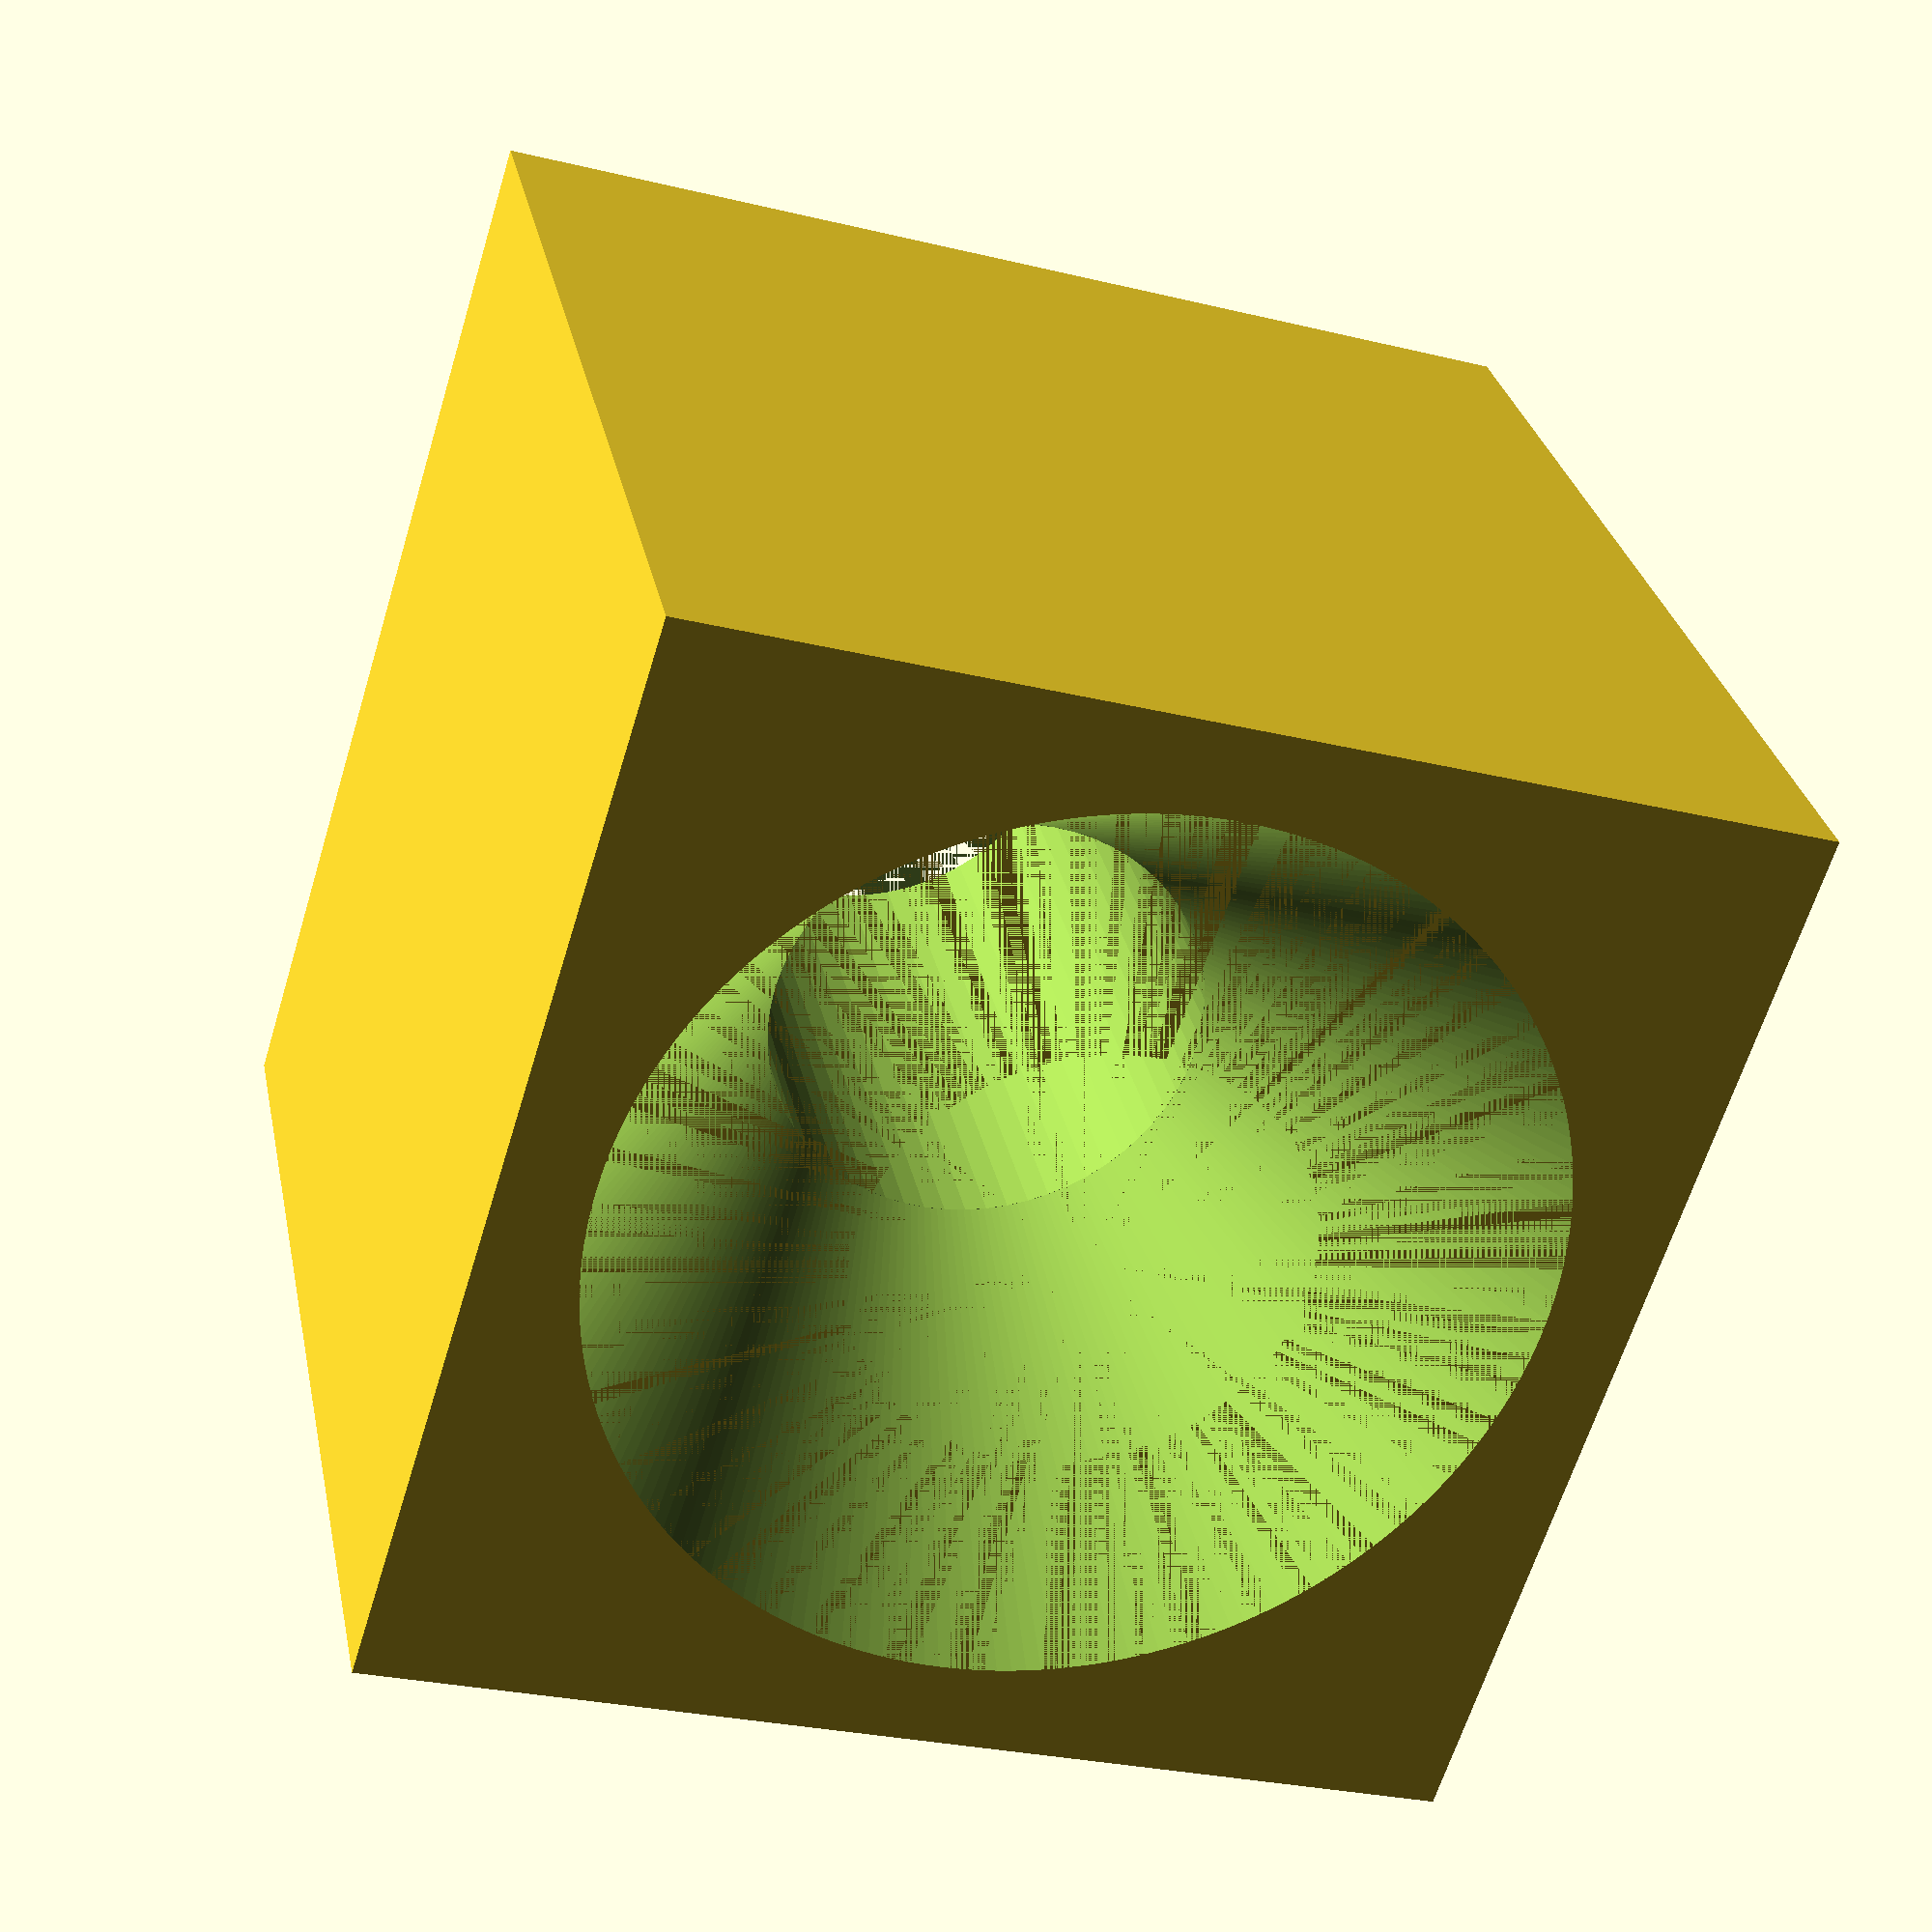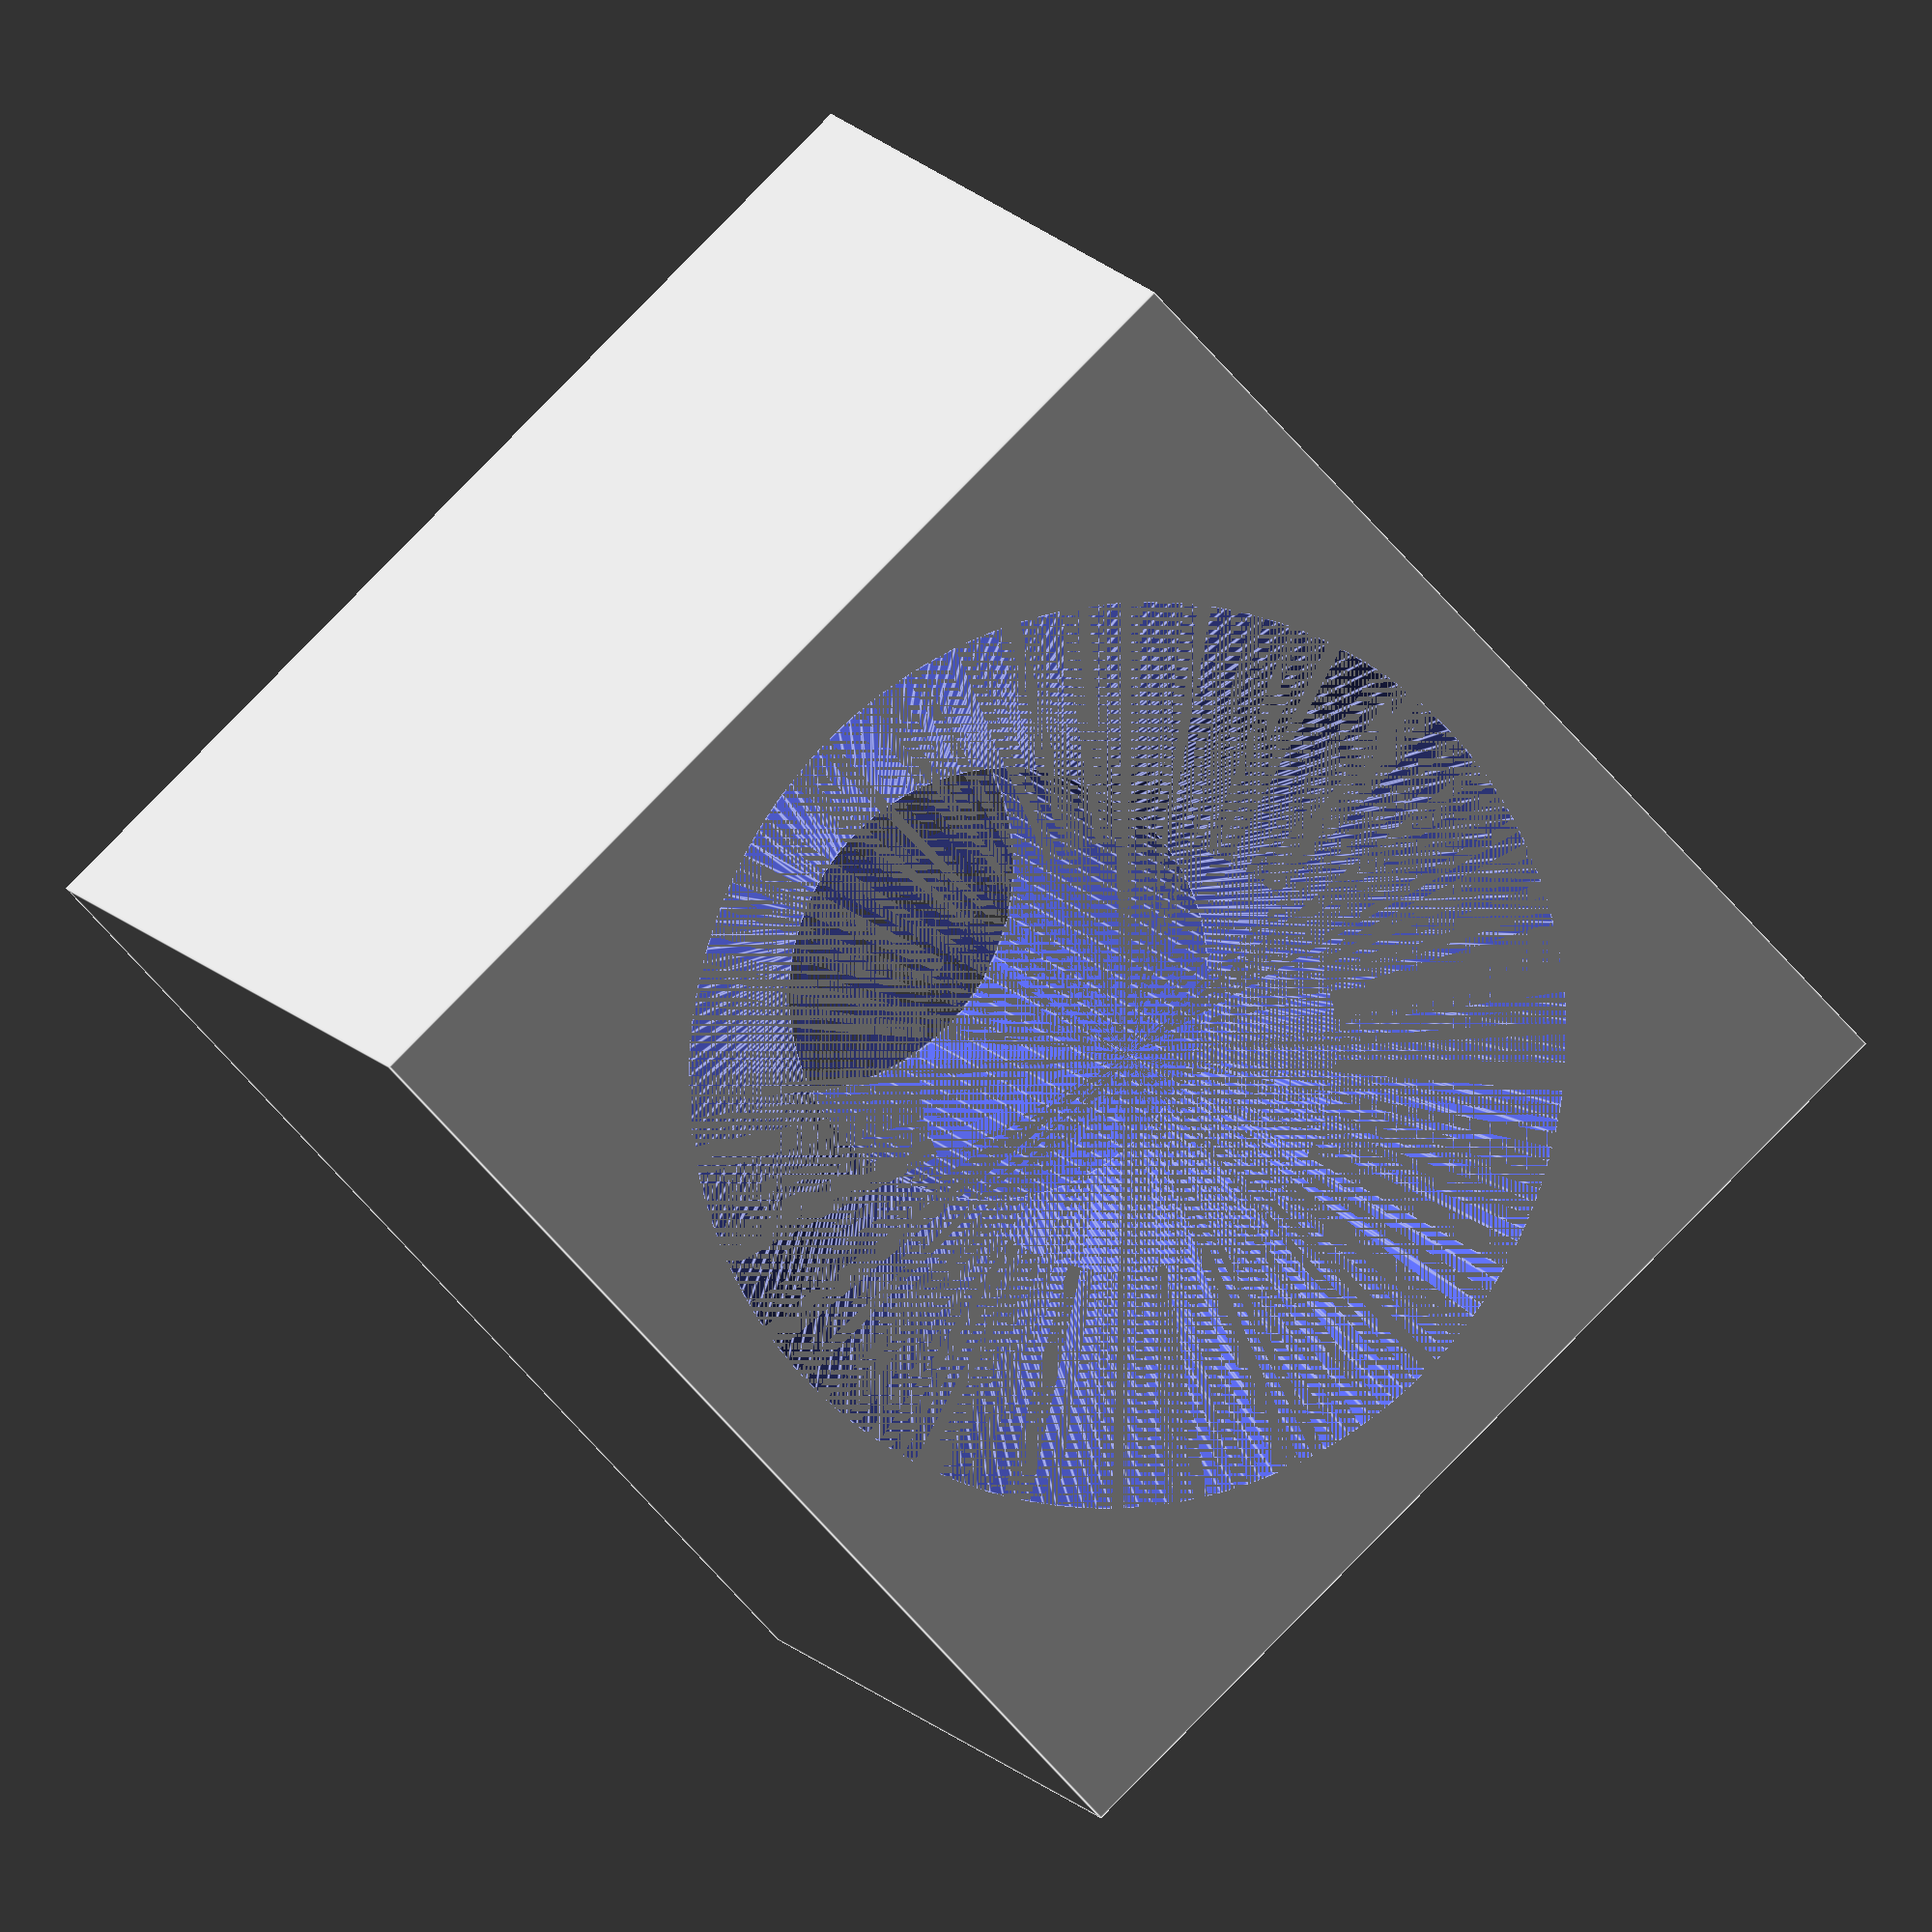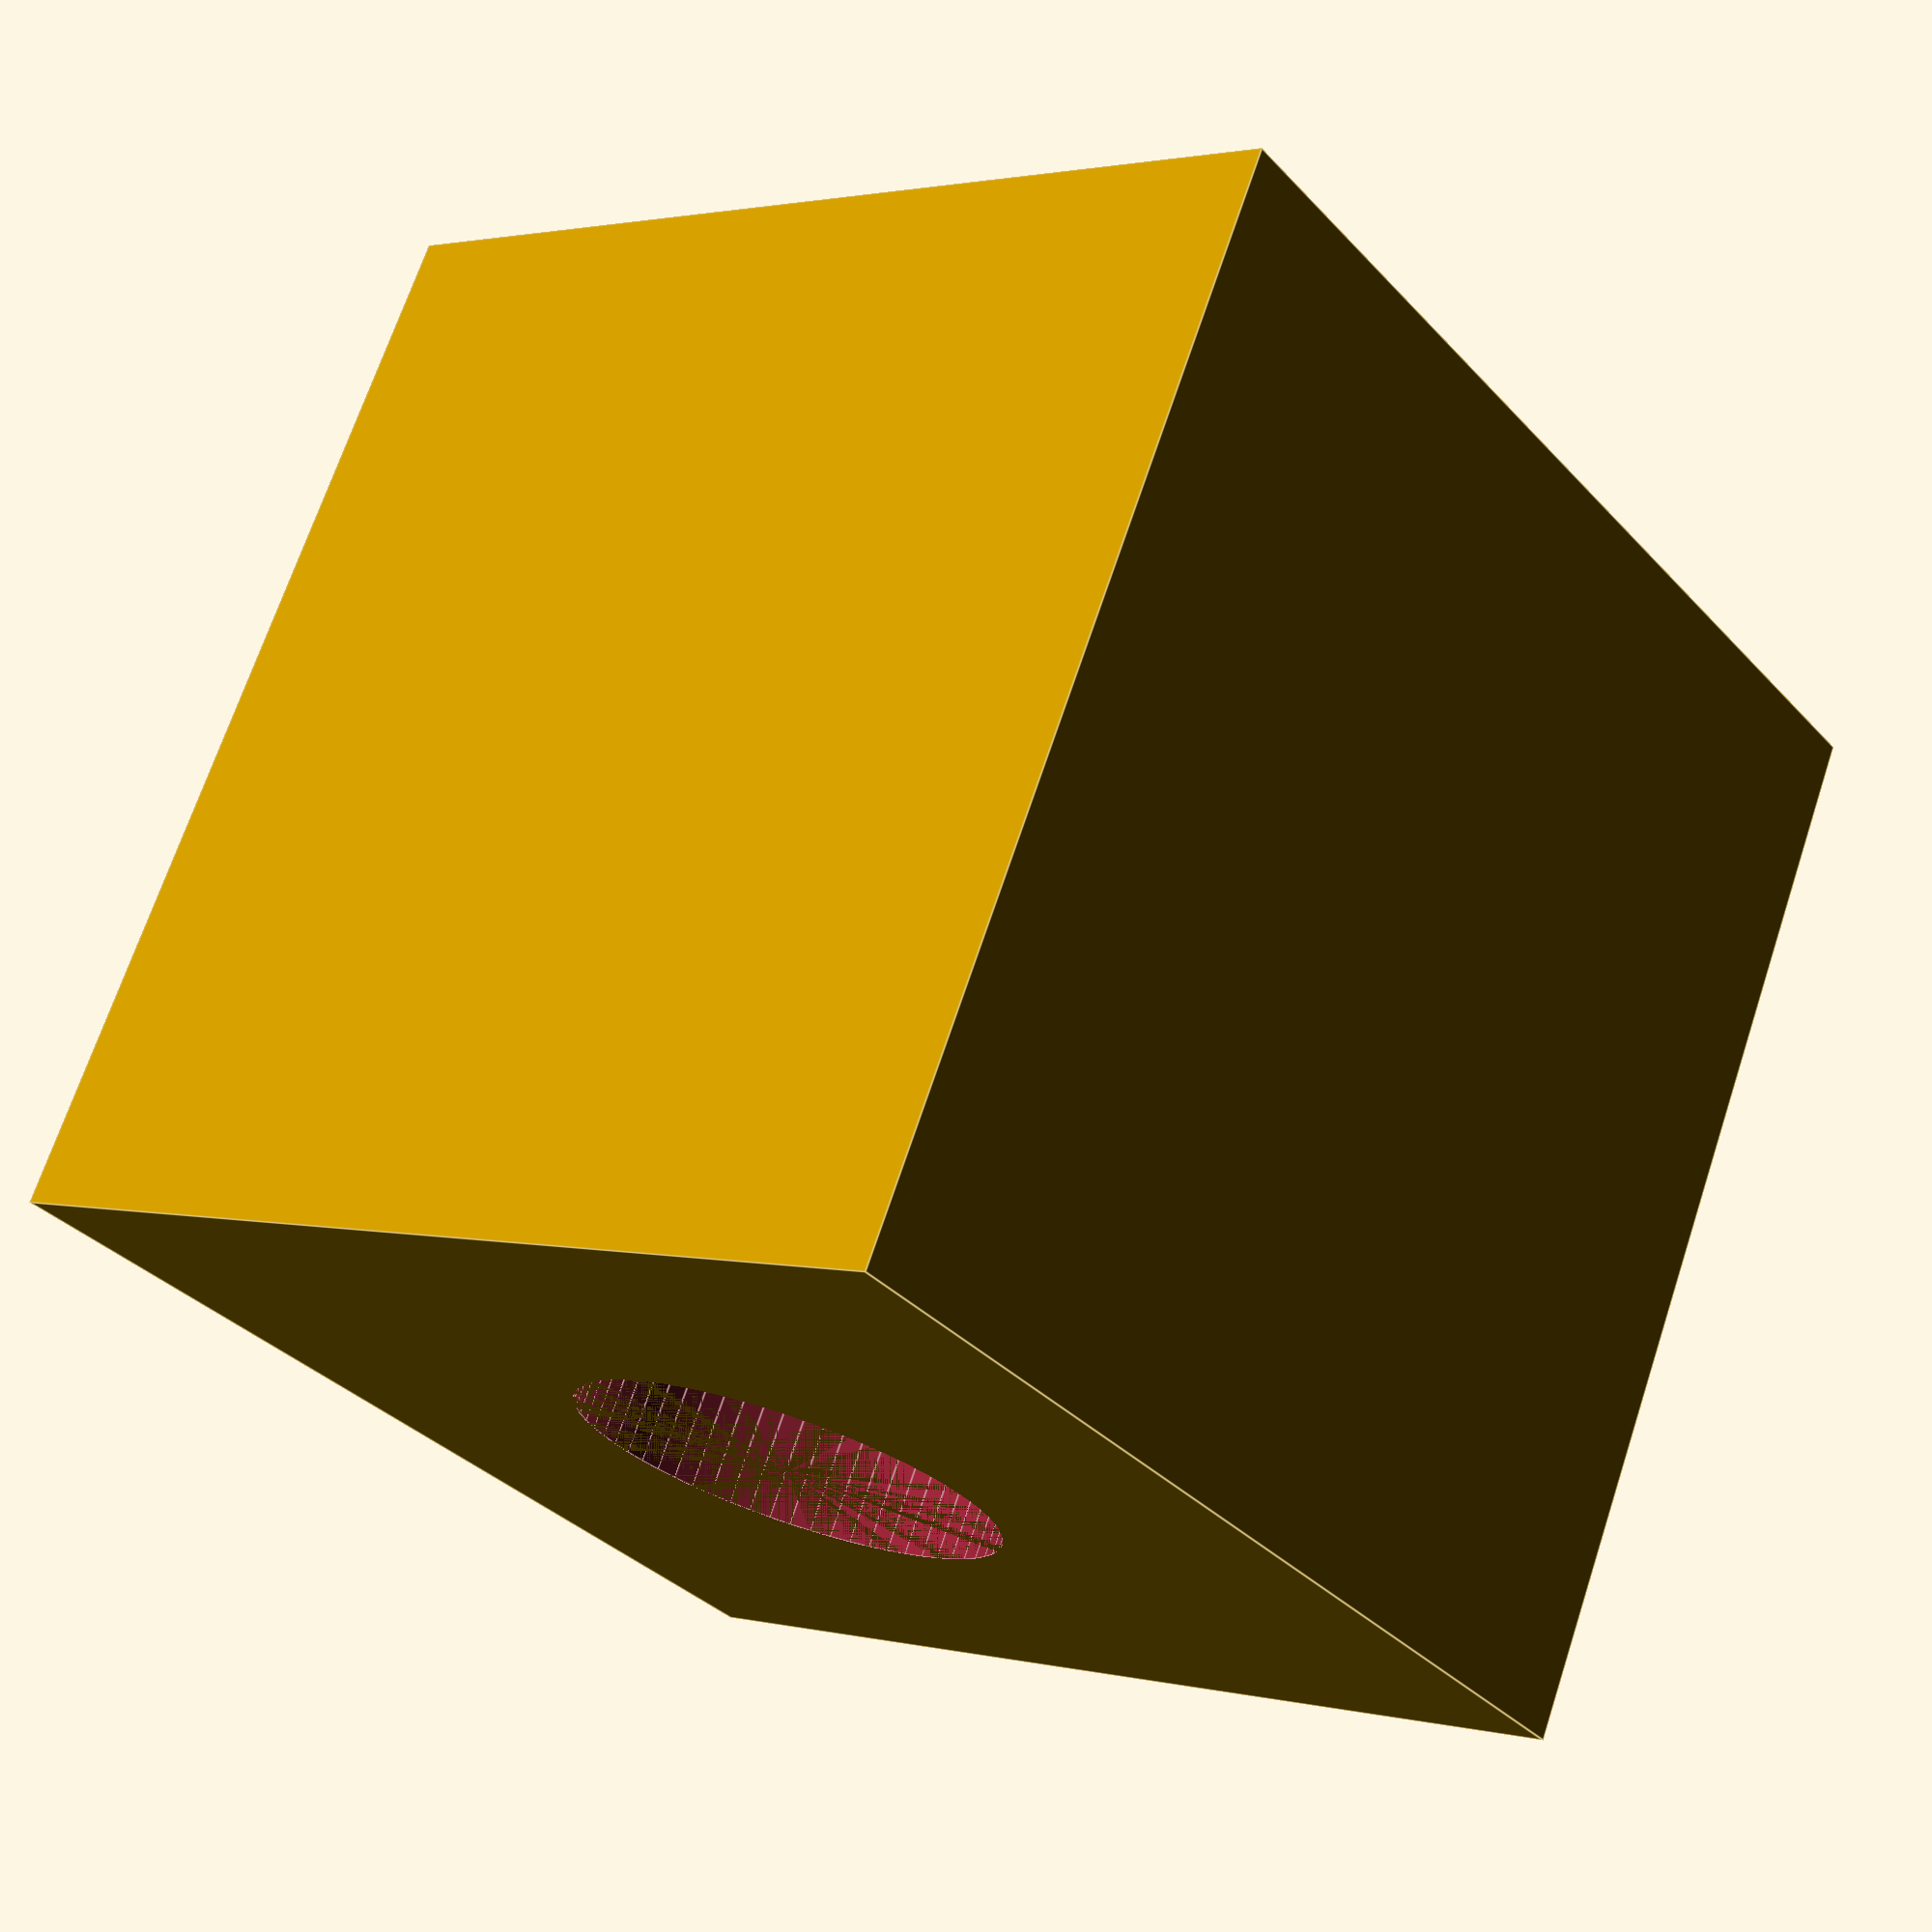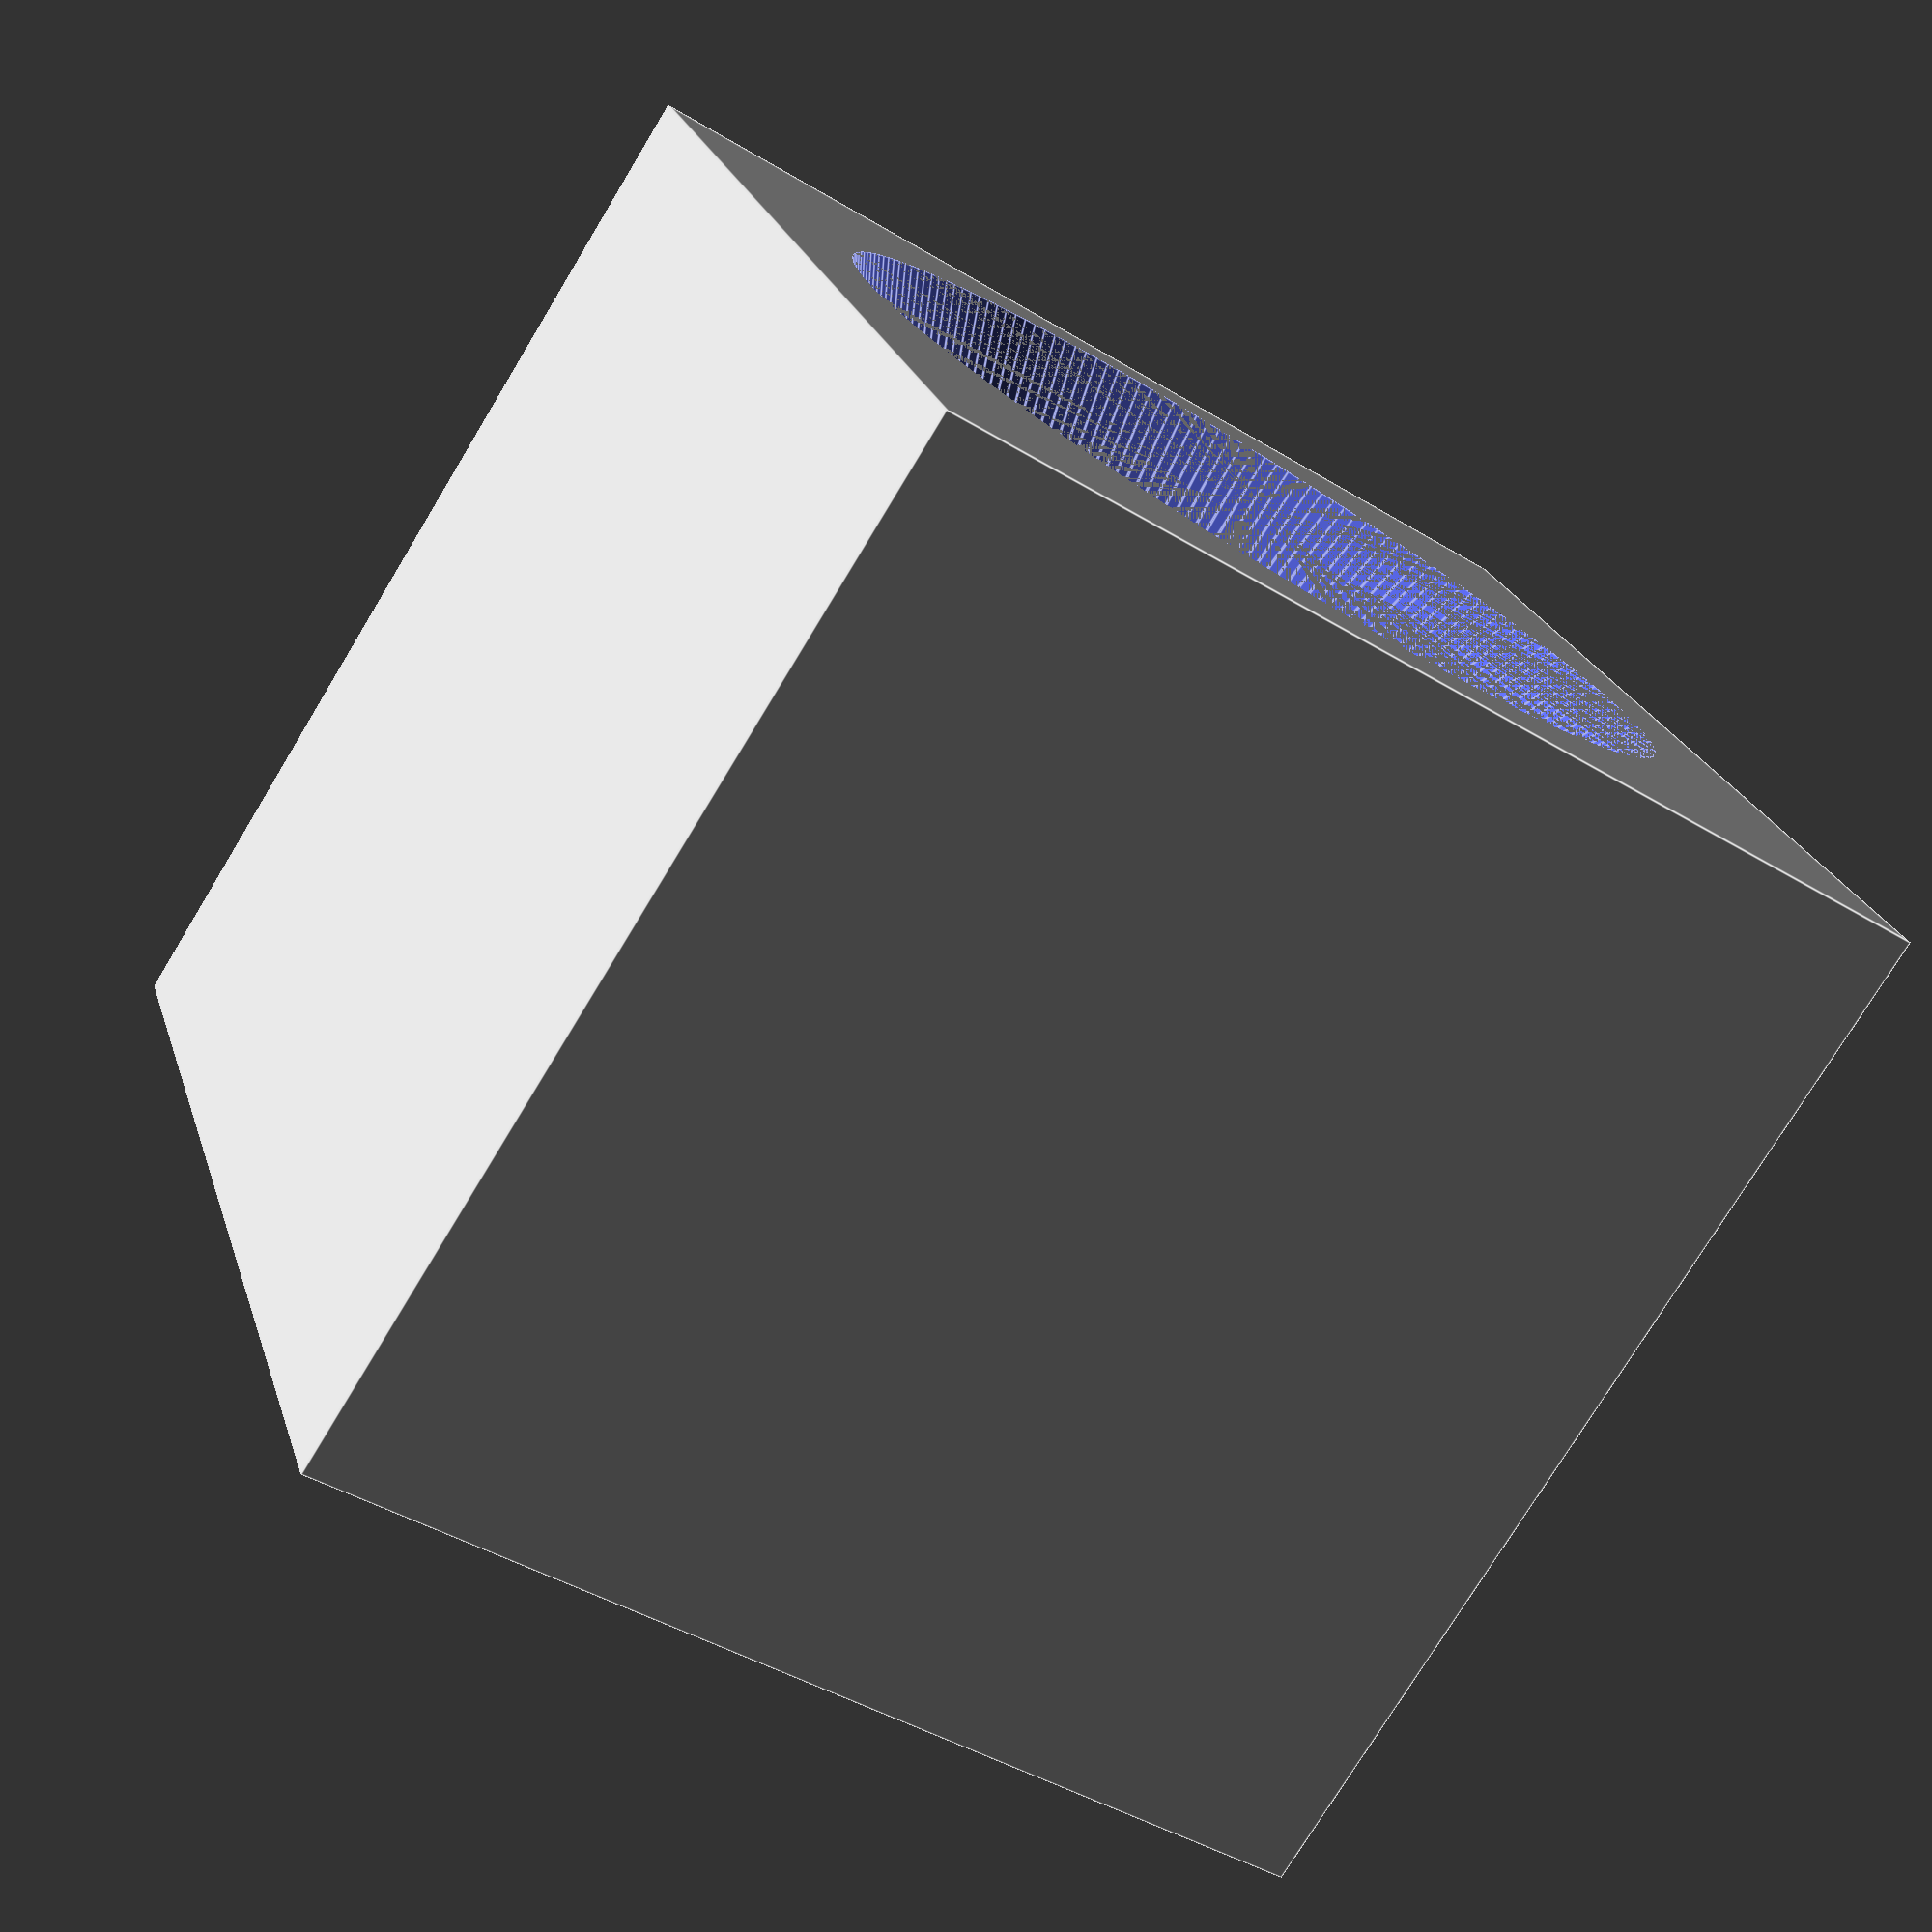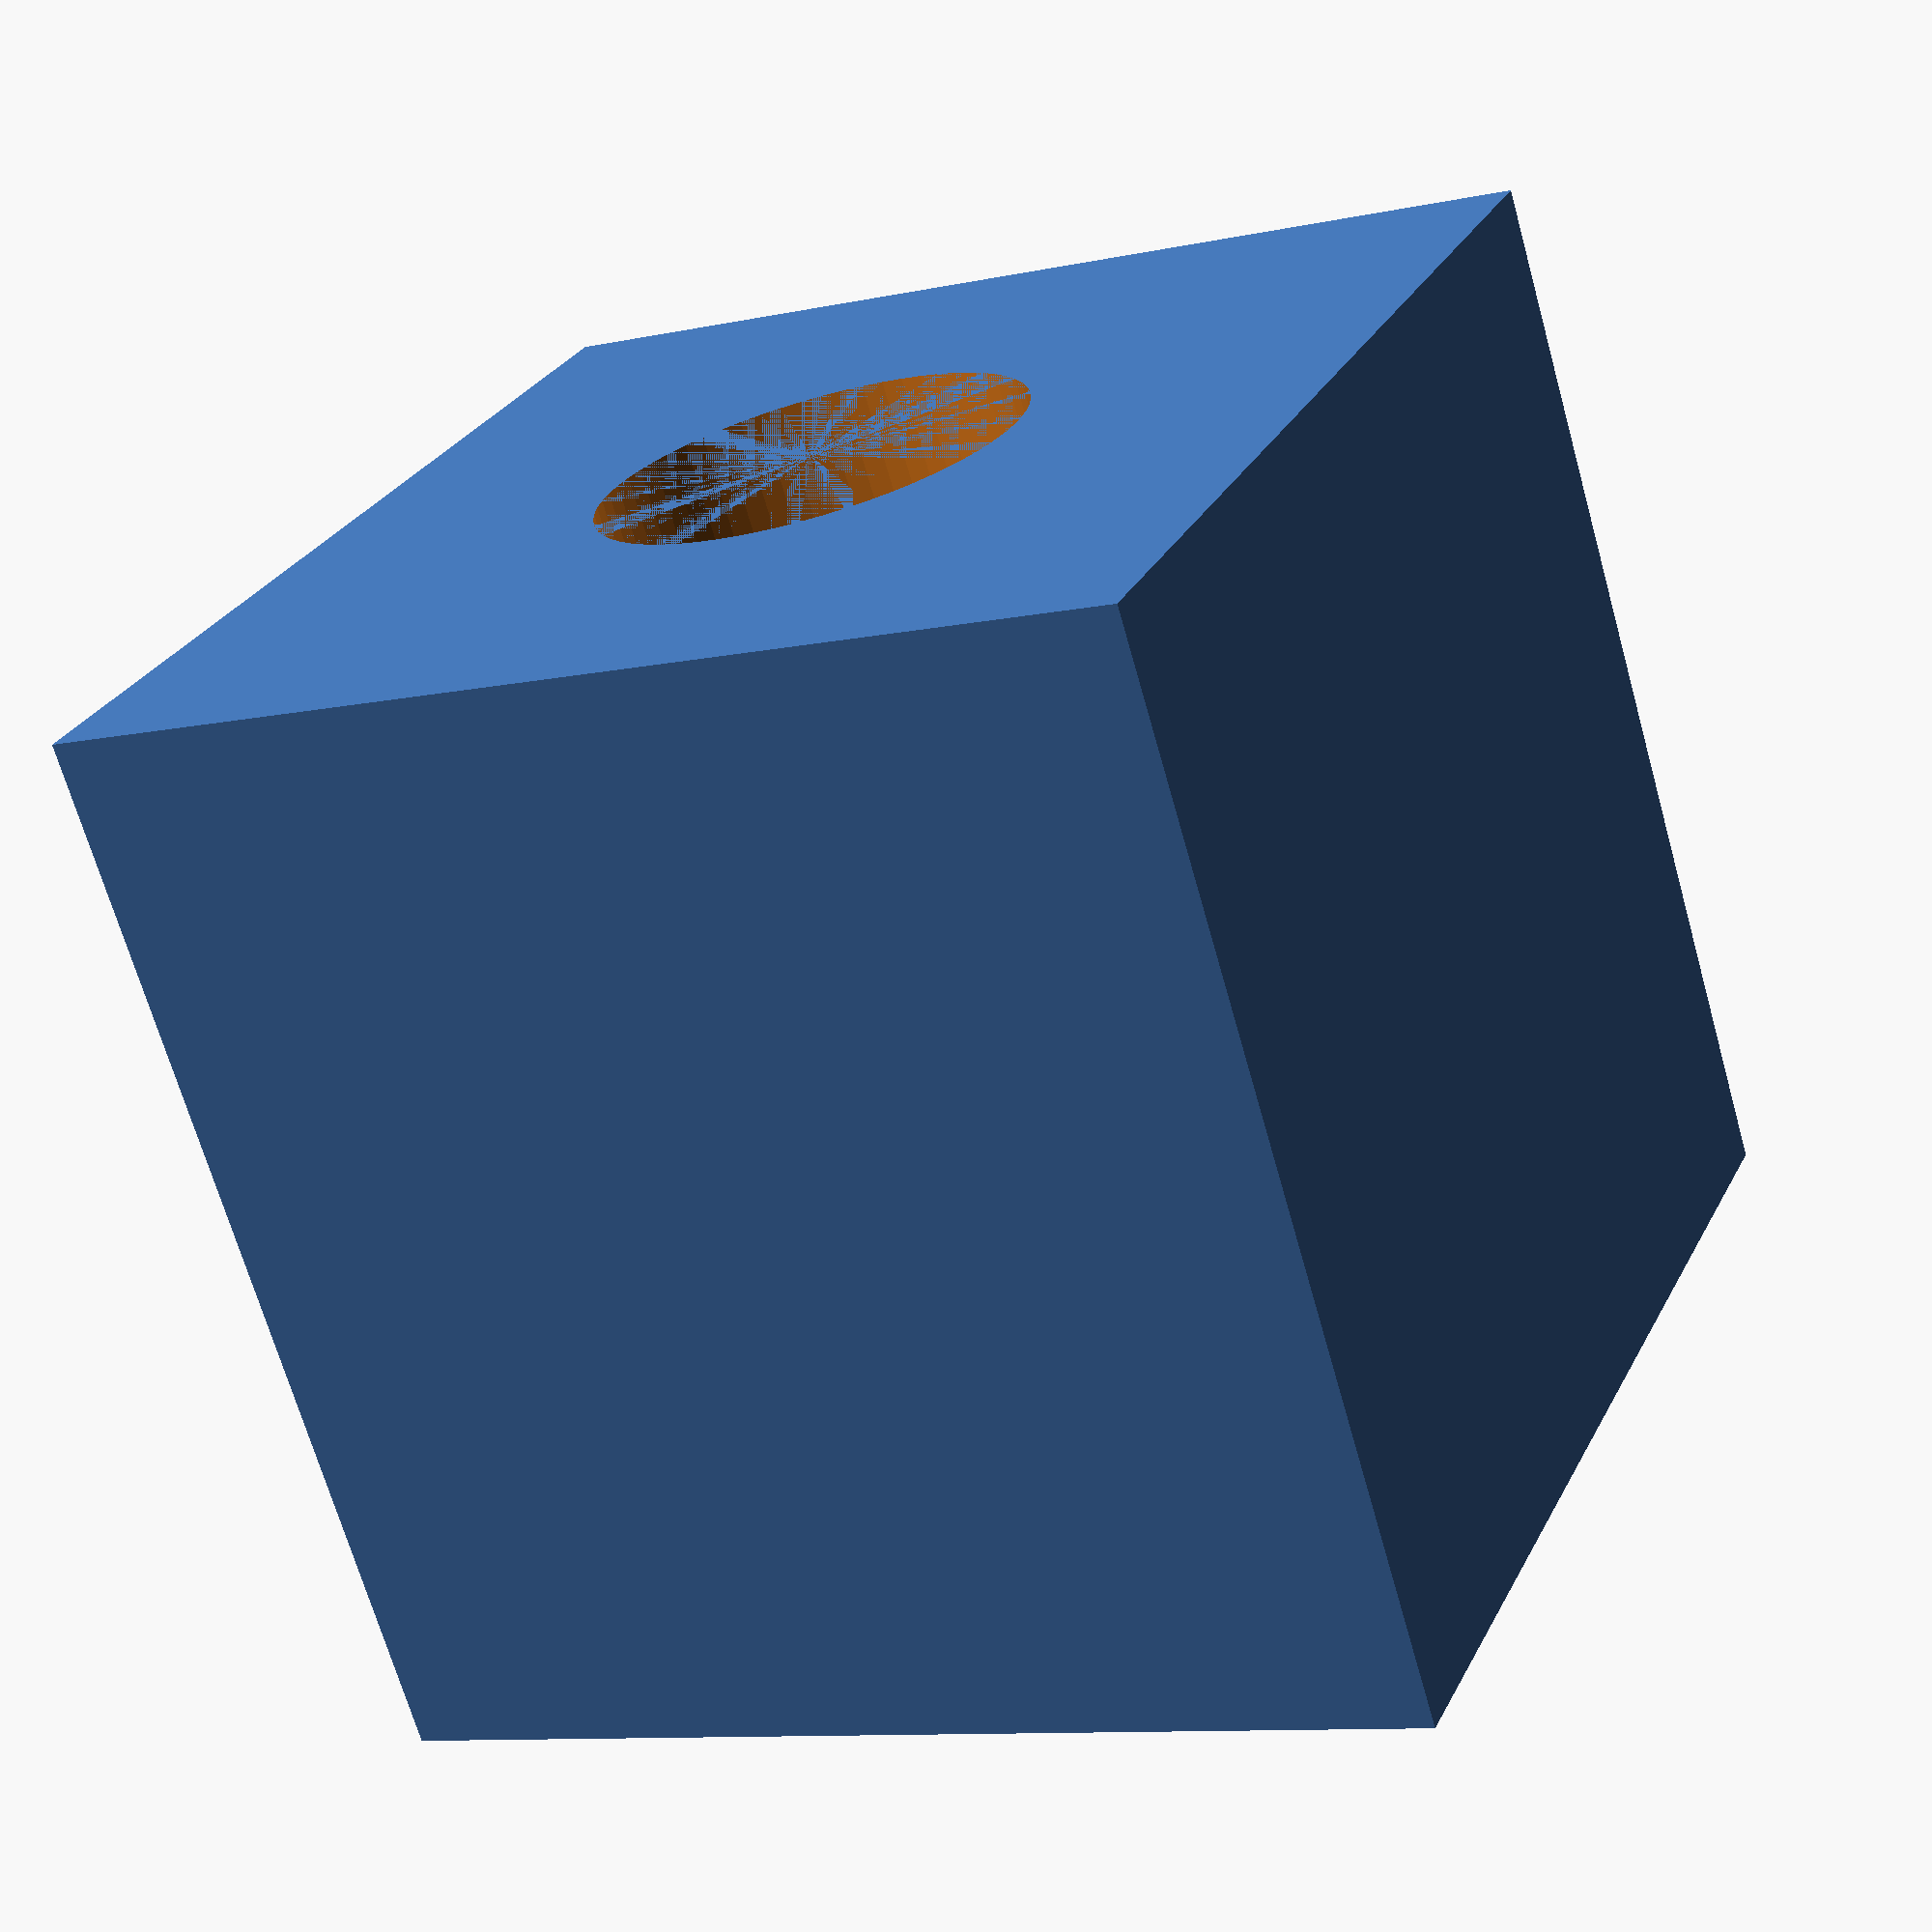
<openscad>

module countersink(top_radius, hole_radius, sink_depth)
{

      rotate_extrude($fn=200) 
      polygon([[0,0],[top_radius,0],[hole_radius,sink_depth],[0,sink_depth]]);
}


module deckscrew(depth=40)
{
  head_r=4.2;
  head_depth=4;
  screwhole_r=2;
  
  rotate([0,90,0])
  {
    cylinder(r=screwhole_r,h=depth,center=true,$fn=64);
    translate([0,0,-depth/2])countersink(head_r, screwhole_r, head_depth);
  }
}

difference()
{
  cube([10,10,10],center=true);
  deckscrew(10);
}
</openscad>
<views>
elev=27.5 azim=304.1 roll=249.5 proj=p view=wireframe
elev=64.8 azim=292.9 roll=220.6 proj=o view=edges
elev=214.1 azim=292.8 roll=144.3 proj=p view=edges
elev=43.7 azim=152.9 roll=54.4 proj=p view=edges
elev=190.3 azim=54.8 roll=241.9 proj=p view=solid
</views>
